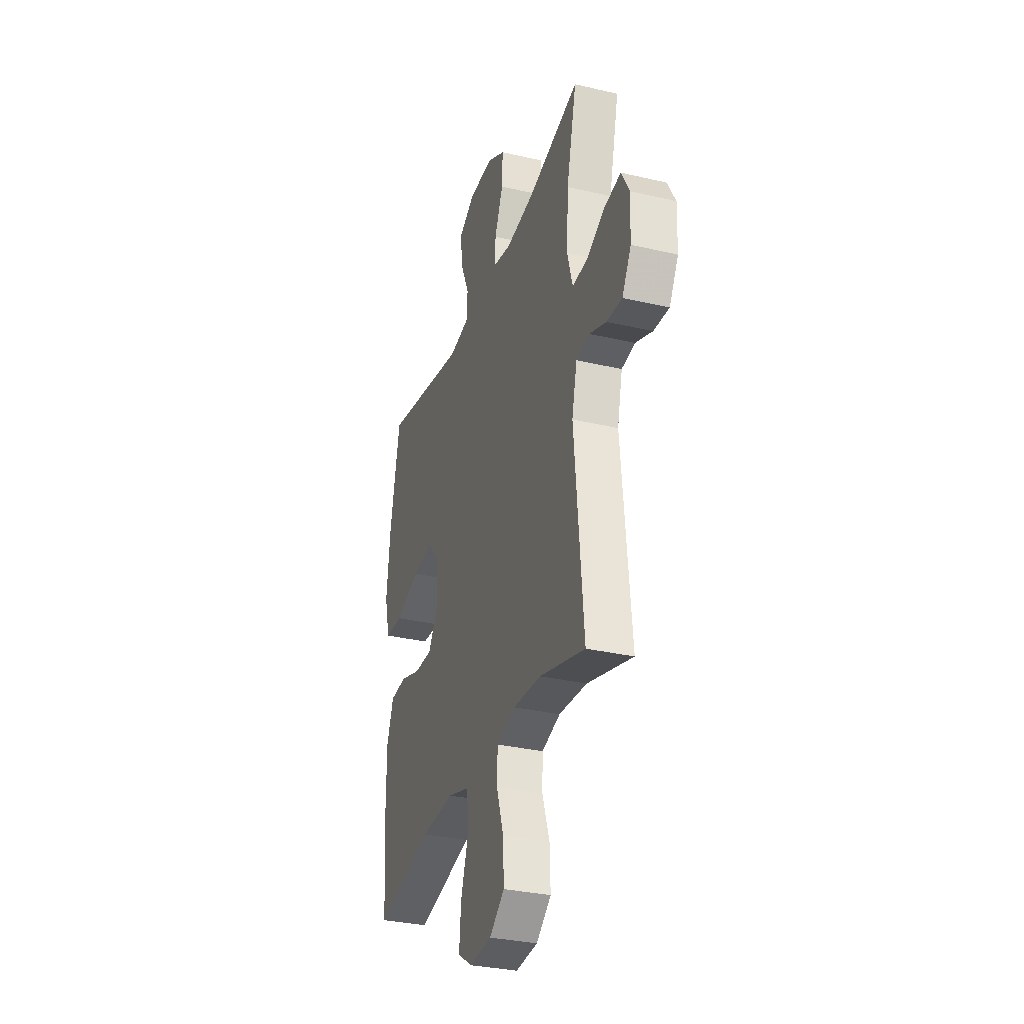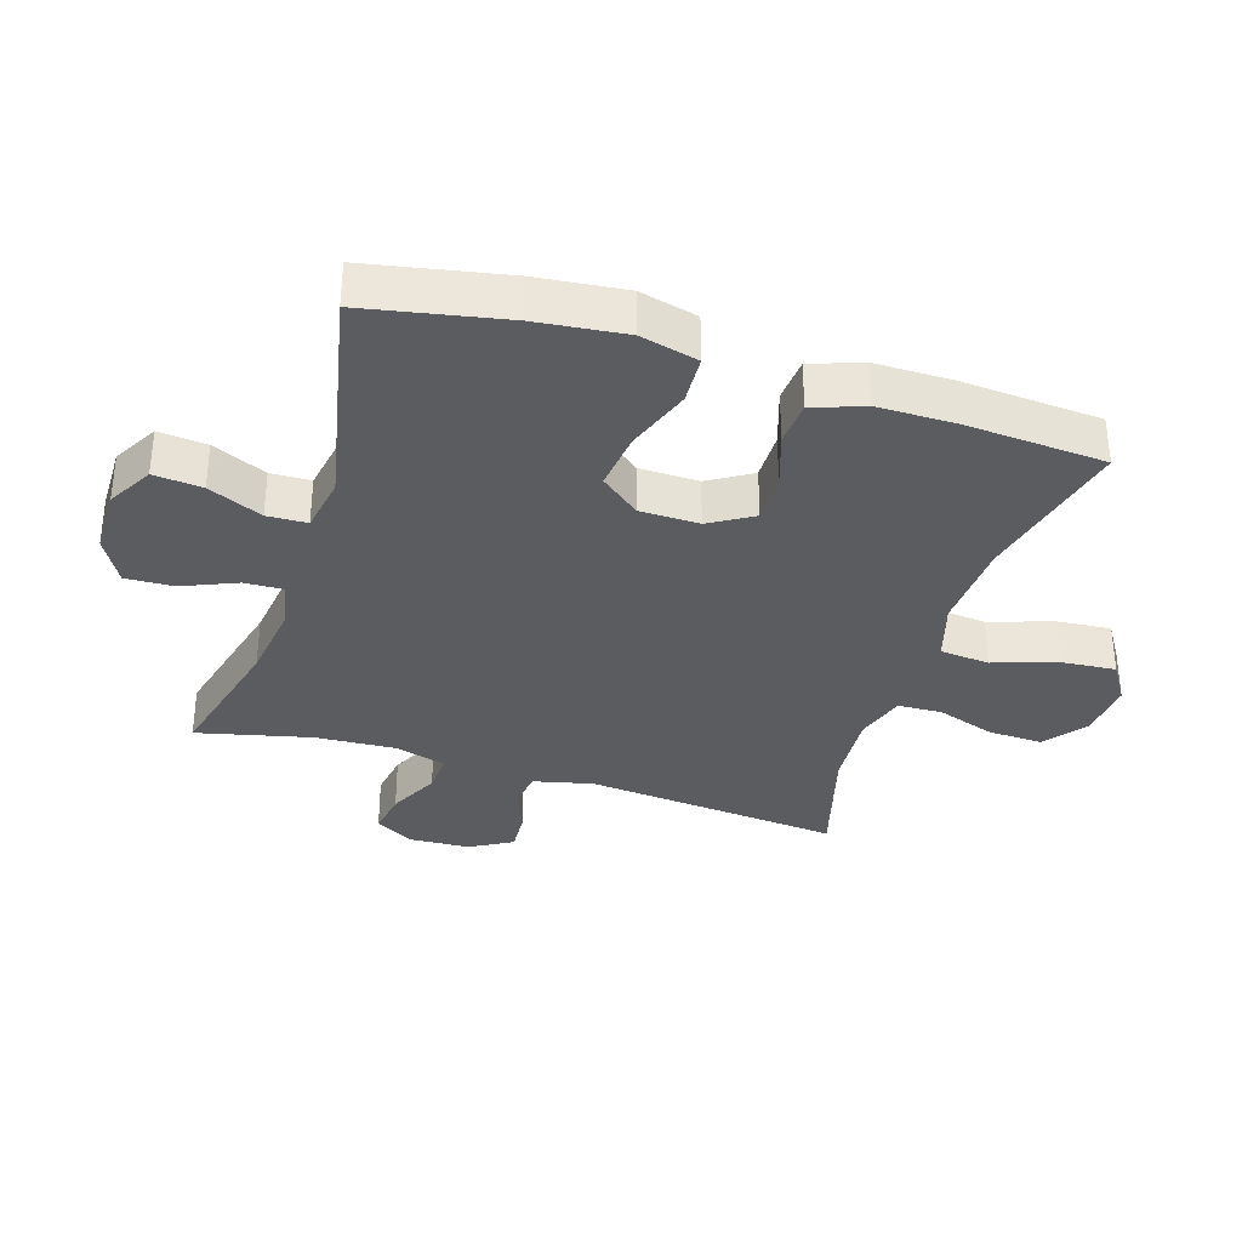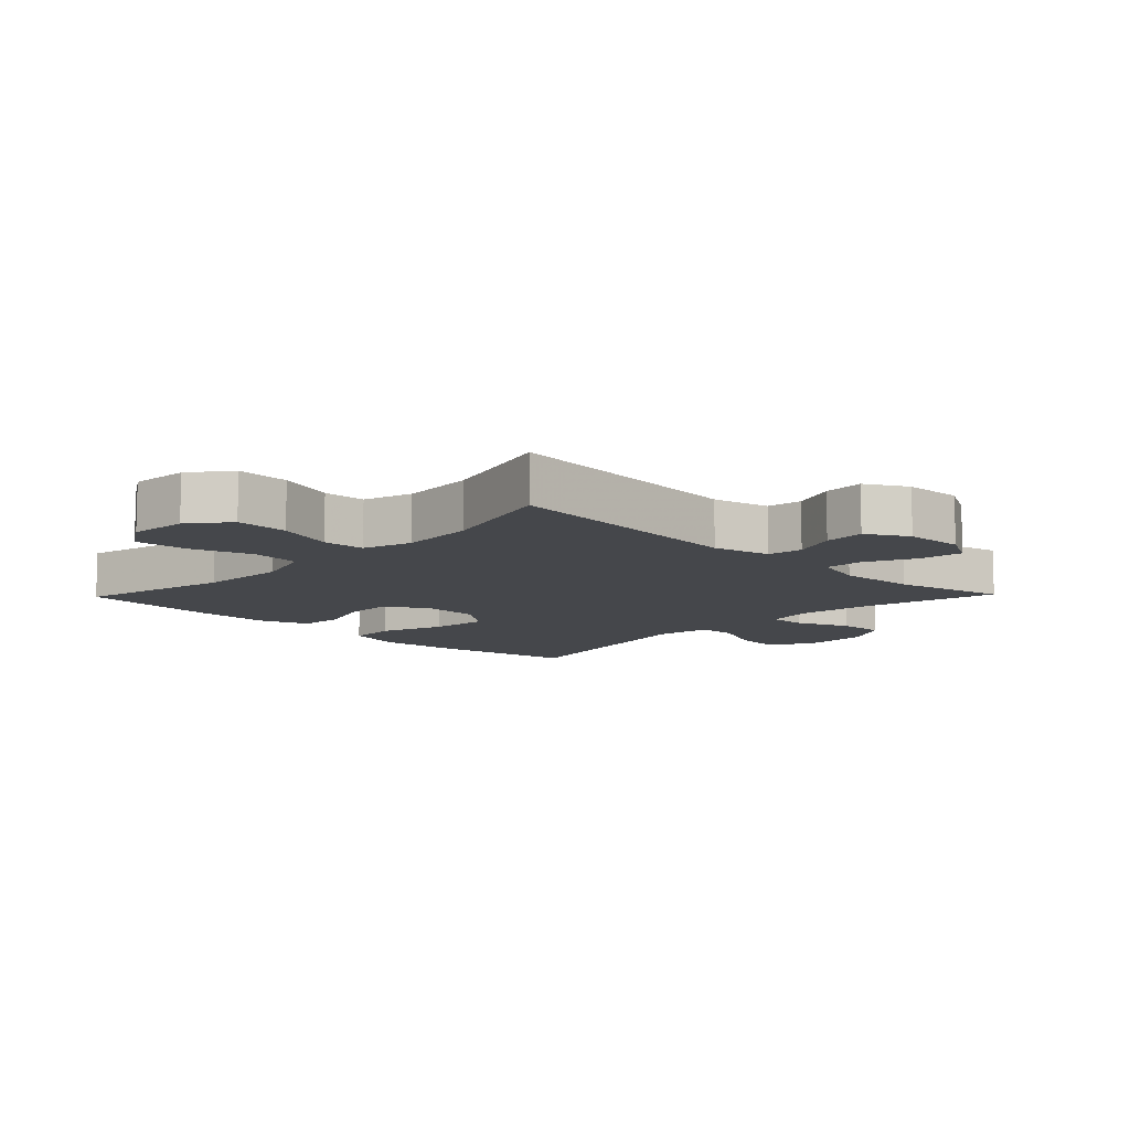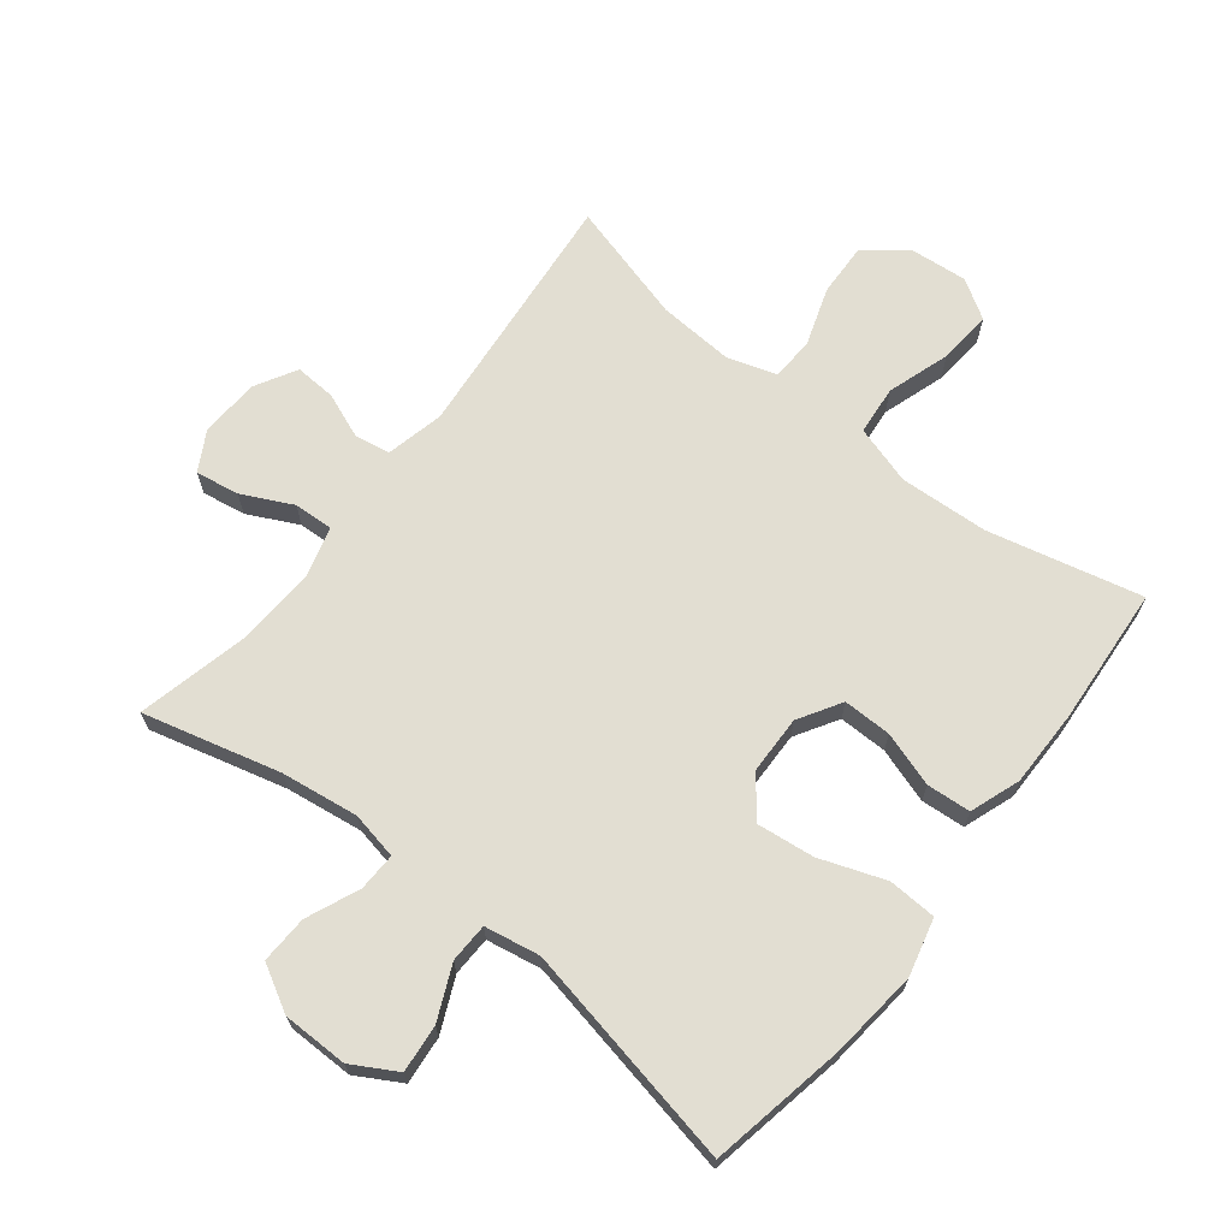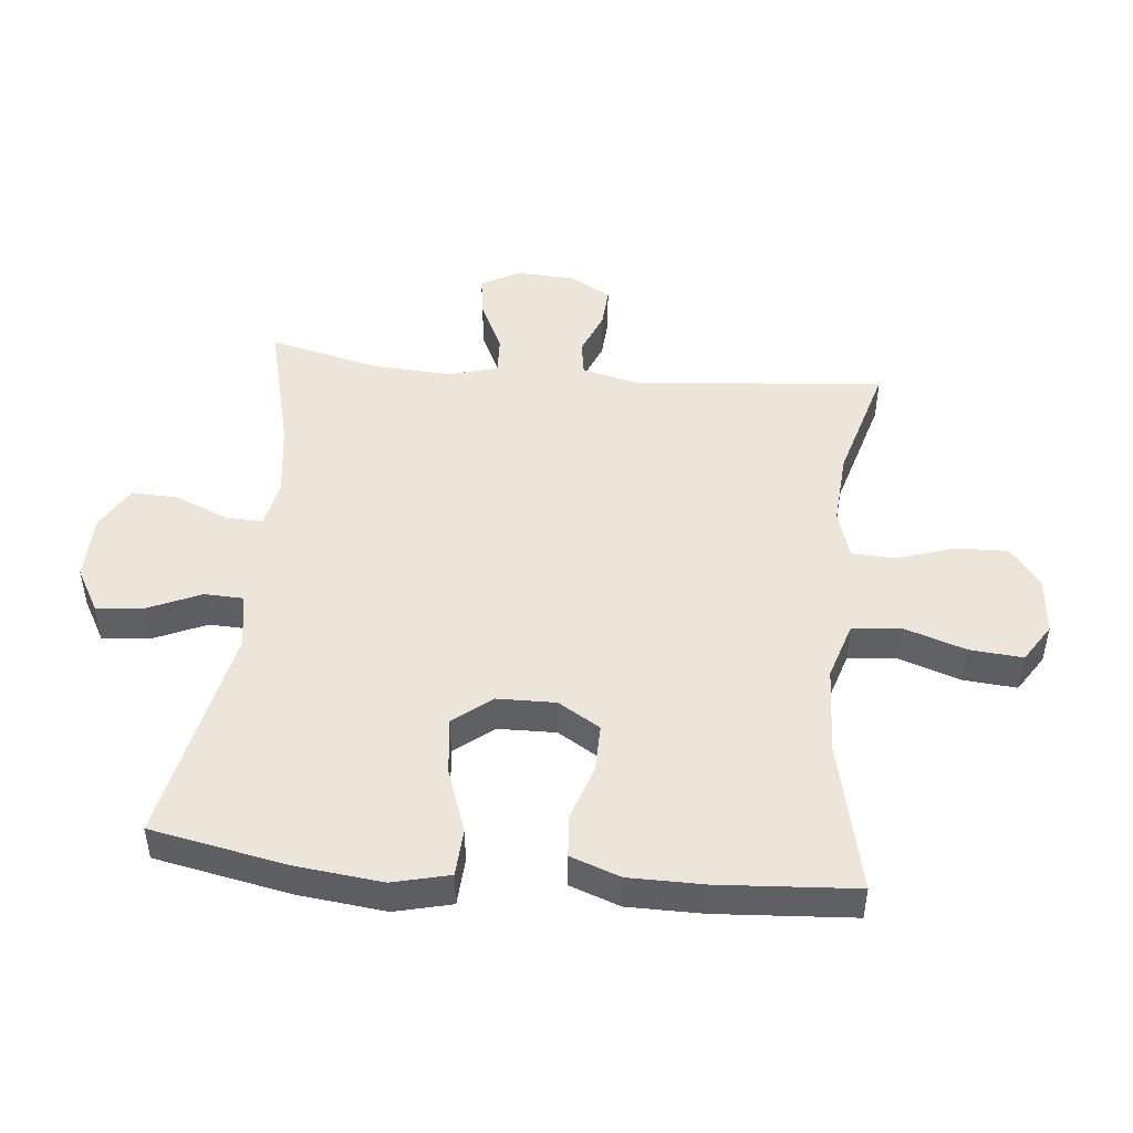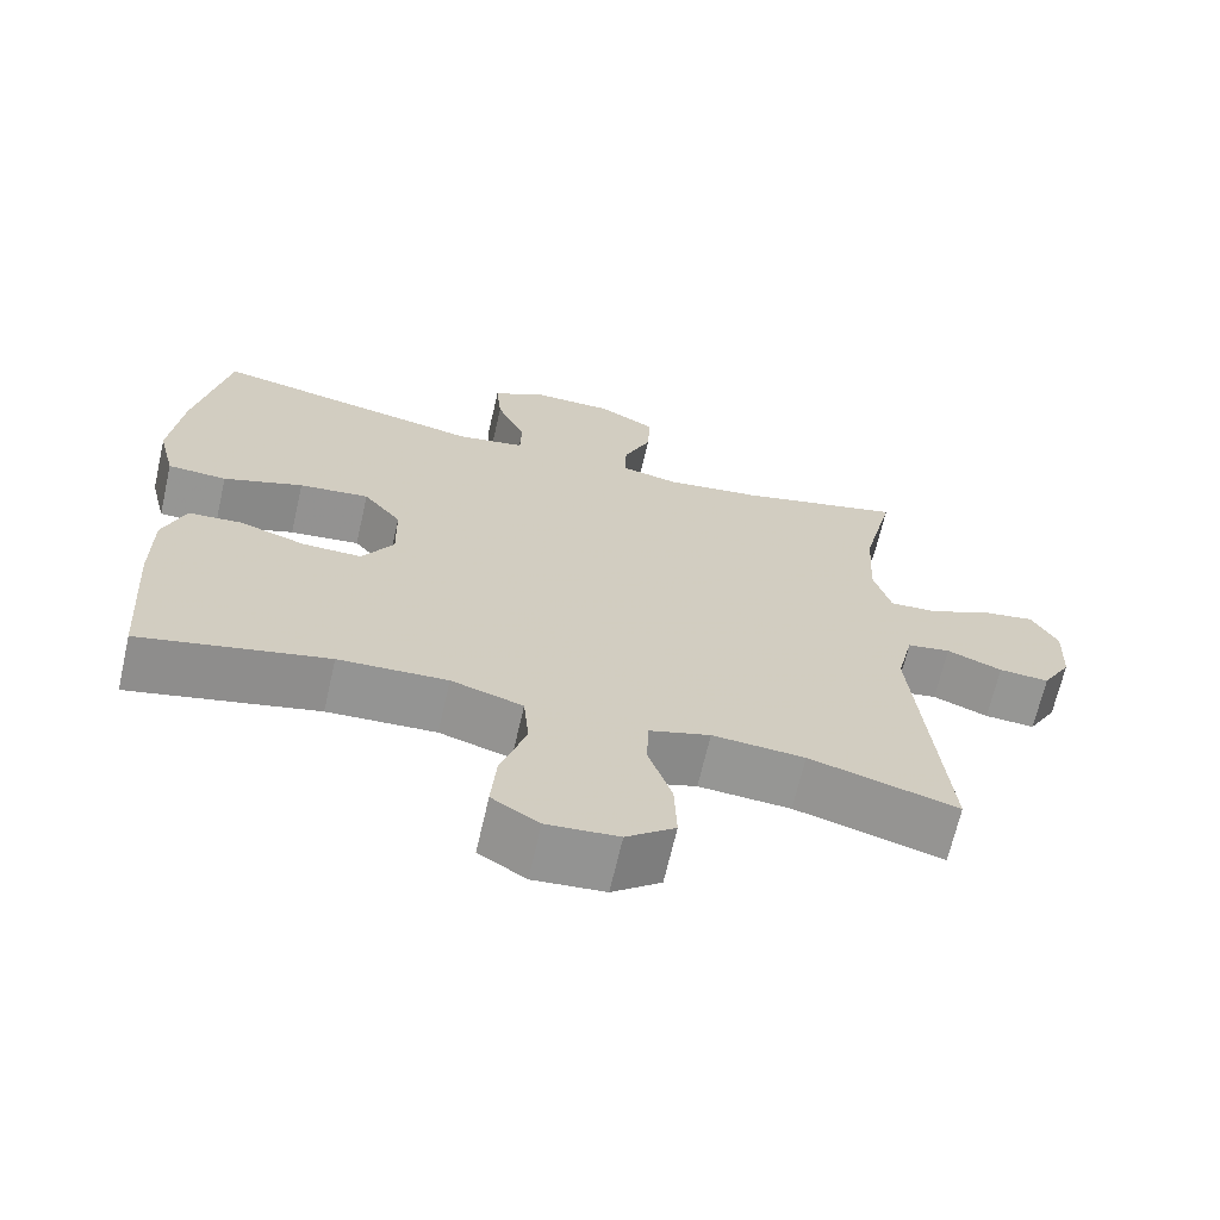
<metadata>
{"format":"obj","ext":"obj","renderer":"f3d","projection":"perspective","resolution":1024,"background":"white","views":[{"elev":-31.9,"azim":-108.2,"up":"+Z"},{"elev":-34.1,"azim":72.5,"up":"+Y"},{"elev":-10.2,"azim":-134.0,"up":"+Y"},{"elev":67.9,"azim":38.0,"up":"+Y"},{"elev":47.7,"azim":95.8,"up":"+Y"},{"elev":-67.4,"azim":167.1,"up":"+Z"}]}
</metadata>
<code>
v 0.5 0.07 0.5
v 0.541 0.07 0.288
v 0.556 0.07 0.151
v 0.534 0.07 0.062
v 0.459 0.07 0.058
v 0.358 0.07 0.094
v 0.269 0.07 0.104
v 0.221 0.07 0.044
v 0.219 0.07 -0.047
v 0.259 0.07 -0.113
v 0.334 0.07 -0.112
v 0.419 0.07 -0.084
v 0.487 0.07 -0.089
v 0.515 0.07 -0.167
v 0.515 0.07 -0.285
v 0.5 0.07 -0.5
v 0.262 0.07 -0.445
v 0.124 0.07 -0.438
v 0.033 0.07 -0.466
v 0.026 0.07 -0.542
v 0.058 0.07 -0.639
v 0.065 0.07 -0.722
v 0.005 0.07 -0.76
v -0.086 0.07 -0.752
v -0.148 0.07 -0.703
v -0.145 0.07 -0.62
v -0.115 0.07 -0.53
v -0.118 0.07 -0.463
v -0.195 0.07 -0.439
v -0.312 0.07 -0.447
v -0.5 0.07 -0.5
v -0.463 0.07 -0.107
v -0.484 0.07 -0.017
v -0.539 0.07 -0.008
v -0.609 0.07 -0.036
v -0.673 0.07 -0.04
v -0.71 0.07 0.025
v -0.714 0.07 0.117
v -0.681 0.07 0.177
v -0.613 0.07 0.166
v -0.535 0.07 0.128
v -0.474 0.07 0.125
v -0.452 0.07 0.203
v -0.459 0.07 0.326
v -0.5 0.07 0.5
v -0.287 0.07 0.446
v -0.168 0.07 0.43
v -0.094 0.07 0.445
v -0.096 0.07 0.504
v -0.131 0.07 0.586
v -0.134 0.07 0.66
v -0.063 0.07 0.7
v 0.039 0.07 0.701
v 0.108 0.07 0.662
v 0.101 0.07 0.588
v 0.064 0.07 0.505
v 0.066 0.07 0.444
v 0.152 0.07 0.429
v 0.5 0 0.5
v 0.541 0 0.288
v 0.556 0 0.151
v 0.534 0 0.062
v 0.459 0 0.058
v 0.358 0 0.094
v 0.269 0 0.104
v 0.221 0 0.044
v 0.219 0 -0.047
v 0.259 0 -0.113
v 0.334 0 -0.112
v 0.419 0 -0.084
v 0.487 0 -0.089
v 0.515 0 -0.167
v 0.515 0 -0.285
v 0.5 0 -0.5
v 0.262 0 -0.445
v 0.124 0 -0.438
v 0.033 0 -0.466
v 0.026 0 -0.542
v 0.058 0 -0.639
v 0.065 0 -0.722
v 0.005 0 -0.76
v -0.086 0 -0.752
v -0.148 0 -0.703
v -0.145 0 -0.62
v -0.115 0 -0.53
v -0.118 0 -0.463
v -0.195 0 -0.439
v -0.312 0 -0.447
v -0.5 0 -0.5
v -0.463 0 -0.107
v -0.484 0 -0.017
v -0.539 0 -0.008
v -0.609 0 -0.036
v -0.673 0 -0.04
v -0.71 0 0.025
v -0.714 0 0.117
v -0.681 0 0.177
v -0.613 0 0.166
v -0.535 0 0.128
v -0.474 0 0.125
v -0.452 0 0.203
v -0.459 0 0.326
v -0.5 0 0.5
v -0.287 0 0.446
v -0.168 0 0.43
v -0.094 0 0.445
v -0.096 0 0.504
v -0.131 0 0.586
v -0.134 0 0.66
v -0.063 0 0.7
v 0.039 0 0.701
v 0.108 0 0.662
v 0.101 0 0.588
v 0.064 0 0.505
v 0.066 0 0.444
v 0.152 0 0.429
f 54 55 56
f 53 54 56
f 52 53 56
f 51 52 56
f 50 51 56
f 49 50 56
f 48 49 56 57
f 47 48 57 58
f 44 45 46
f 43 44 46 47
f 42 43 47 58
f 39 40 41
f 38 39 41
f 37 38 41
f 36 37 41
f 35 36 41
f 34 35 41
f 33 34 41 42
f 58 1 2
f 42 58 2
f 33 42 2
f 32 33 2
f 25 26 27
f 24 25 27
f 23 24 27
f 22 23 27
f 21 22 27
f 20 21 27
f 19 20 27 28
f 18 19 28 29
f 15 16 17
f 14 15 17
f 13 14 17
f 12 13 17
f 11 12 17
f 10 11 17 18
f 9 10 18 29
f 4 5 6
f 3 4 6
f 2 3 6
f 2 6 7
f 32 2 7
f 32 7 8
f 31 32 8
f 30 31 8
f 8 9 29 30
f 114 113 112
f 114 112 111
f 114 111 110
f 114 110 109
f 114 109 108
f 114 108 107
f 115 114 107 106
f 116 115 106 105
f 104 103 102
f 105 104 102 101
f 116 105 101 100
f 99 98 97
f 99 97 96
f 99 96 95
f 99 95 94
f 99 94 93
f 99 93 92
f 100 99 92 91
f 60 59 116
f 60 116 100
f 60 100 91
f 60 91 90
f 85 84 83
f 85 83 82
f 85 82 81
f 85 81 80
f 85 80 79
f 85 79 78
f 86 85 78 77
f 87 86 77 76
f 75 74 73
f 75 73 72
f 75 72 71
f 75 71 70
f 75 70 69
f 76 75 69 68
f 87 76 68 67
f 64 63 62
f 64 62 61
f 64 61 60
f 65 64 60
f 65 60 90
f 66 65 90
f 66 90 89
f 66 89 88
f 88 87 67 66
f 1 59 60 2
f 2 60 61 3
f 3 61 62 4
f 4 62 63 5
f 5 63 64 6
f 6 64 65 7
f 7 65 66 8
f 8 66 67 9
f 9 67 68 10
f 10 68 69 11
f 11 69 70 12
f 12 70 71 13
f 13 71 72 14
f 14 72 73 15
f 15 73 74 16
f 16 74 75 17
f 17 75 76 18
f 18 76 77 19
f 19 77 78 20
f 20 78 79 21
f 21 79 80 22
f 22 80 81 23
f 23 81 82 24
f 24 82 83 25
f 25 83 84 26
f 26 84 85 27
f 27 85 86 28
f 28 86 87 29
f 29 87 88 30
f 30 88 89 31
f 31 89 90 32
f 32 90 91 33
f 33 91 92 34
f 34 92 93 35
f 35 93 94 36
f 36 94 95 37
f 37 95 96 38
f 38 96 97 39
f 39 97 98 40
f 40 98 99 41
f 41 99 100 42
f 42 100 101 43
f 43 101 102 44
f 44 102 103 45
f 45 103 104 46
f 46 104 105 47
f 47 105 106 48
f 48 106 107 49
f 49 107 108 50
f 50 108 109 51
f 51 109 110 52
f 52 110 111 53
f 53 111 112 54
f 54 112 113 55
f 55 113 114 56
f 56 114 115 57
f 57 115 116 58
f 58 116 59 1

</code>
